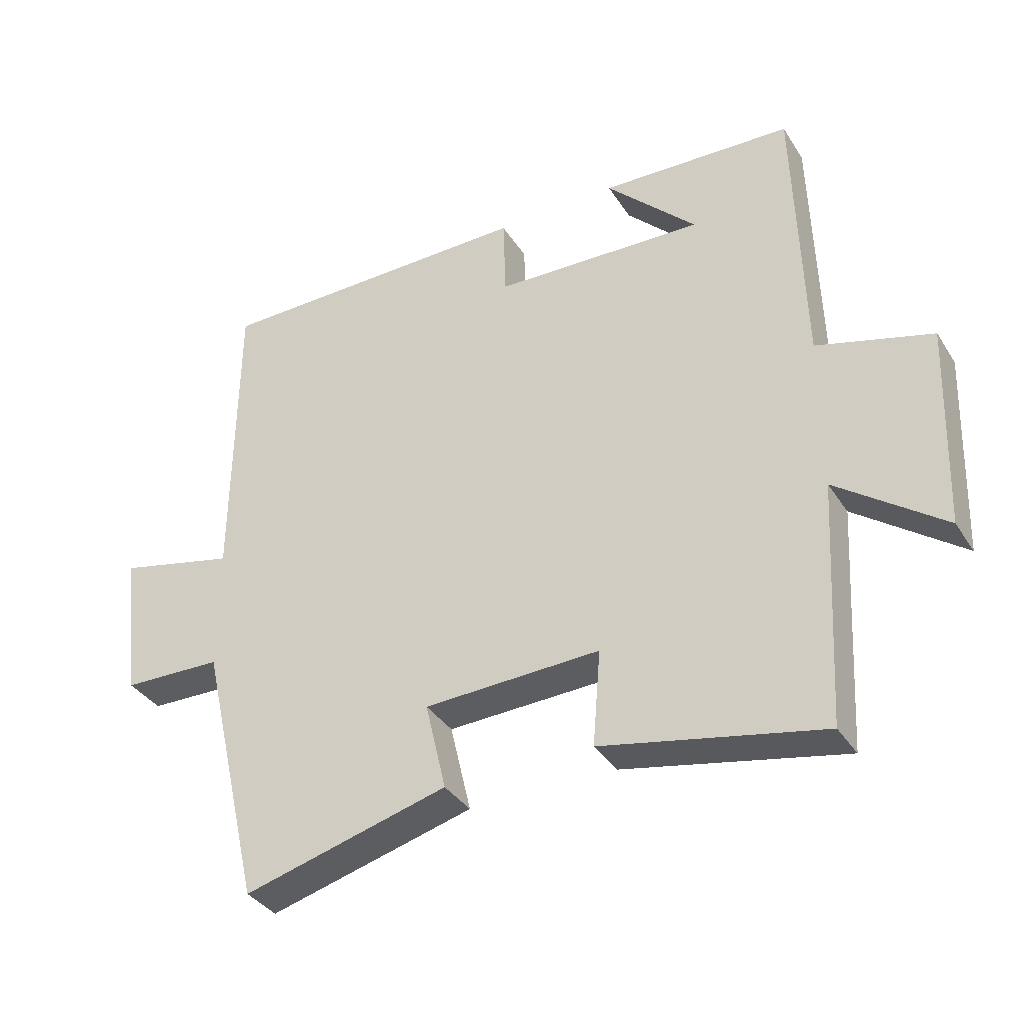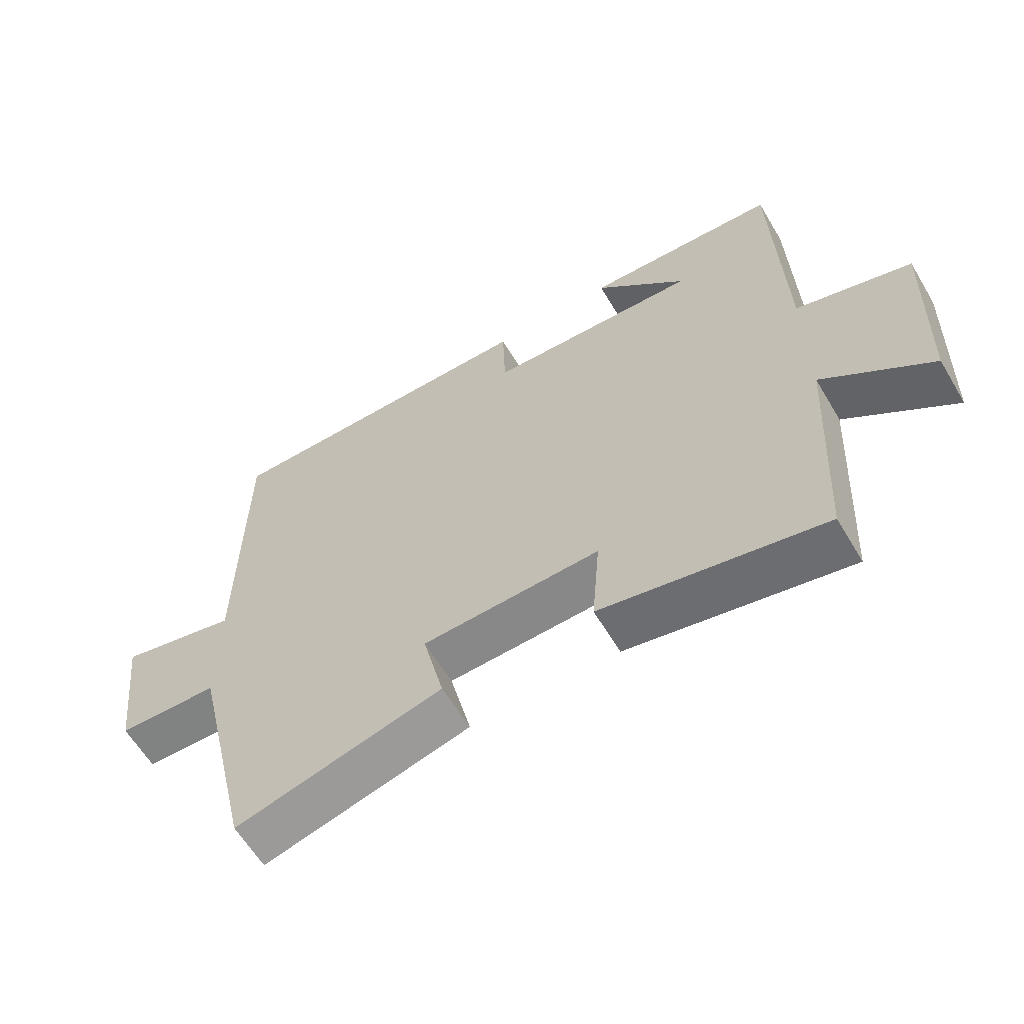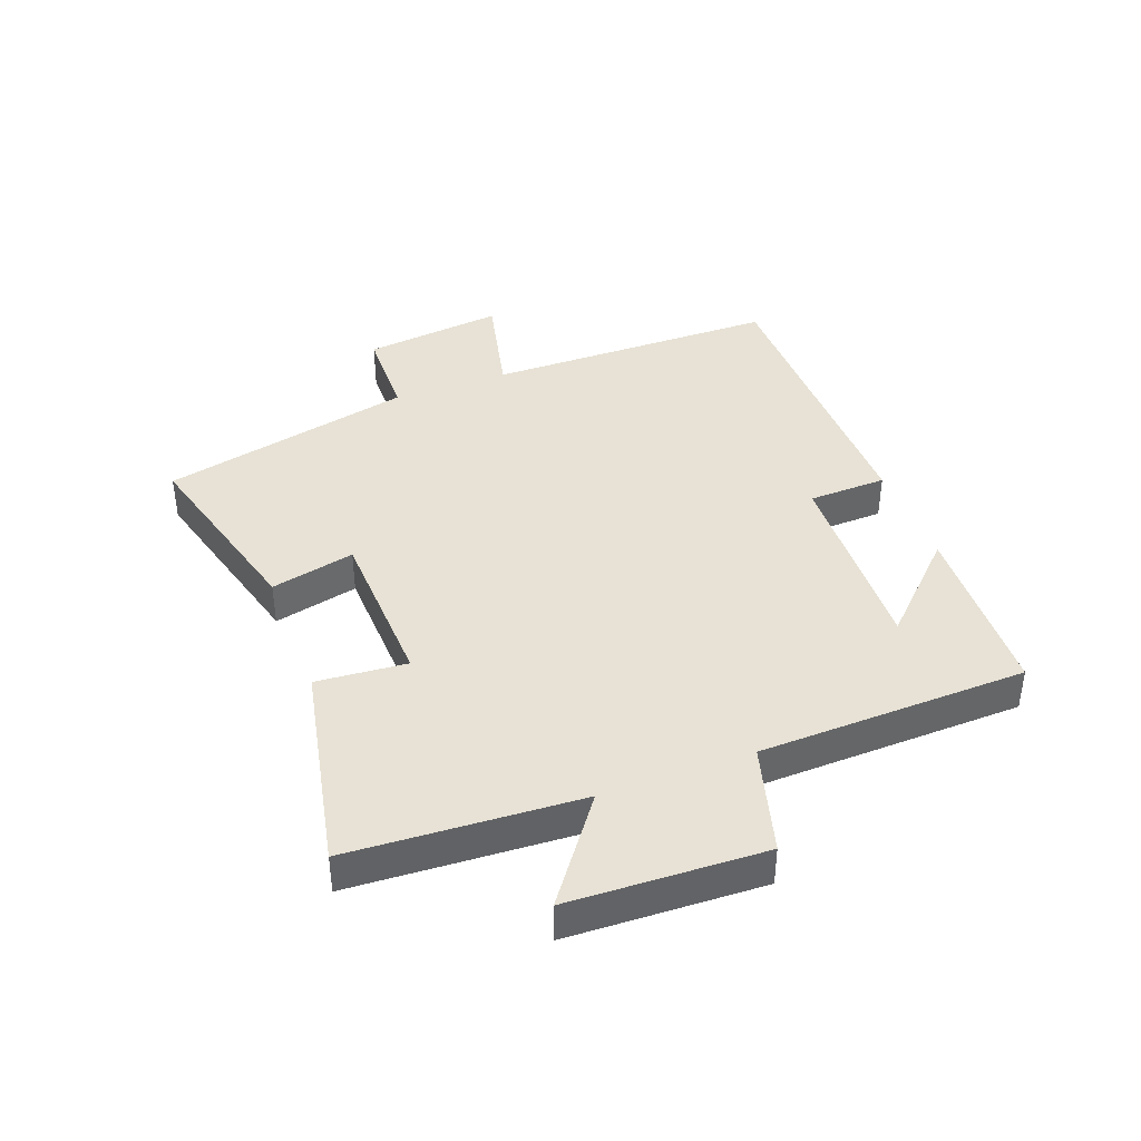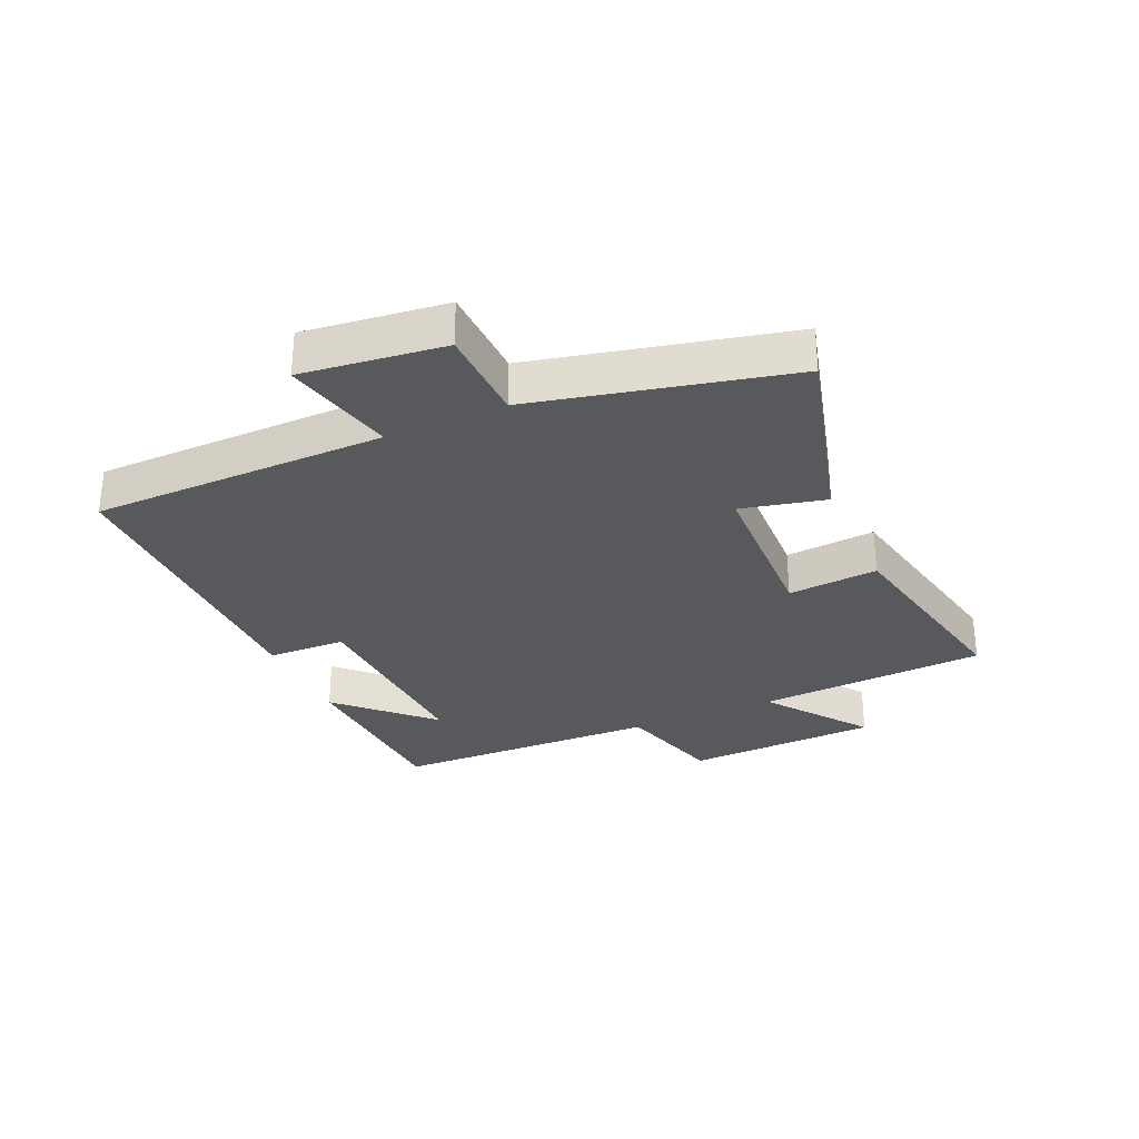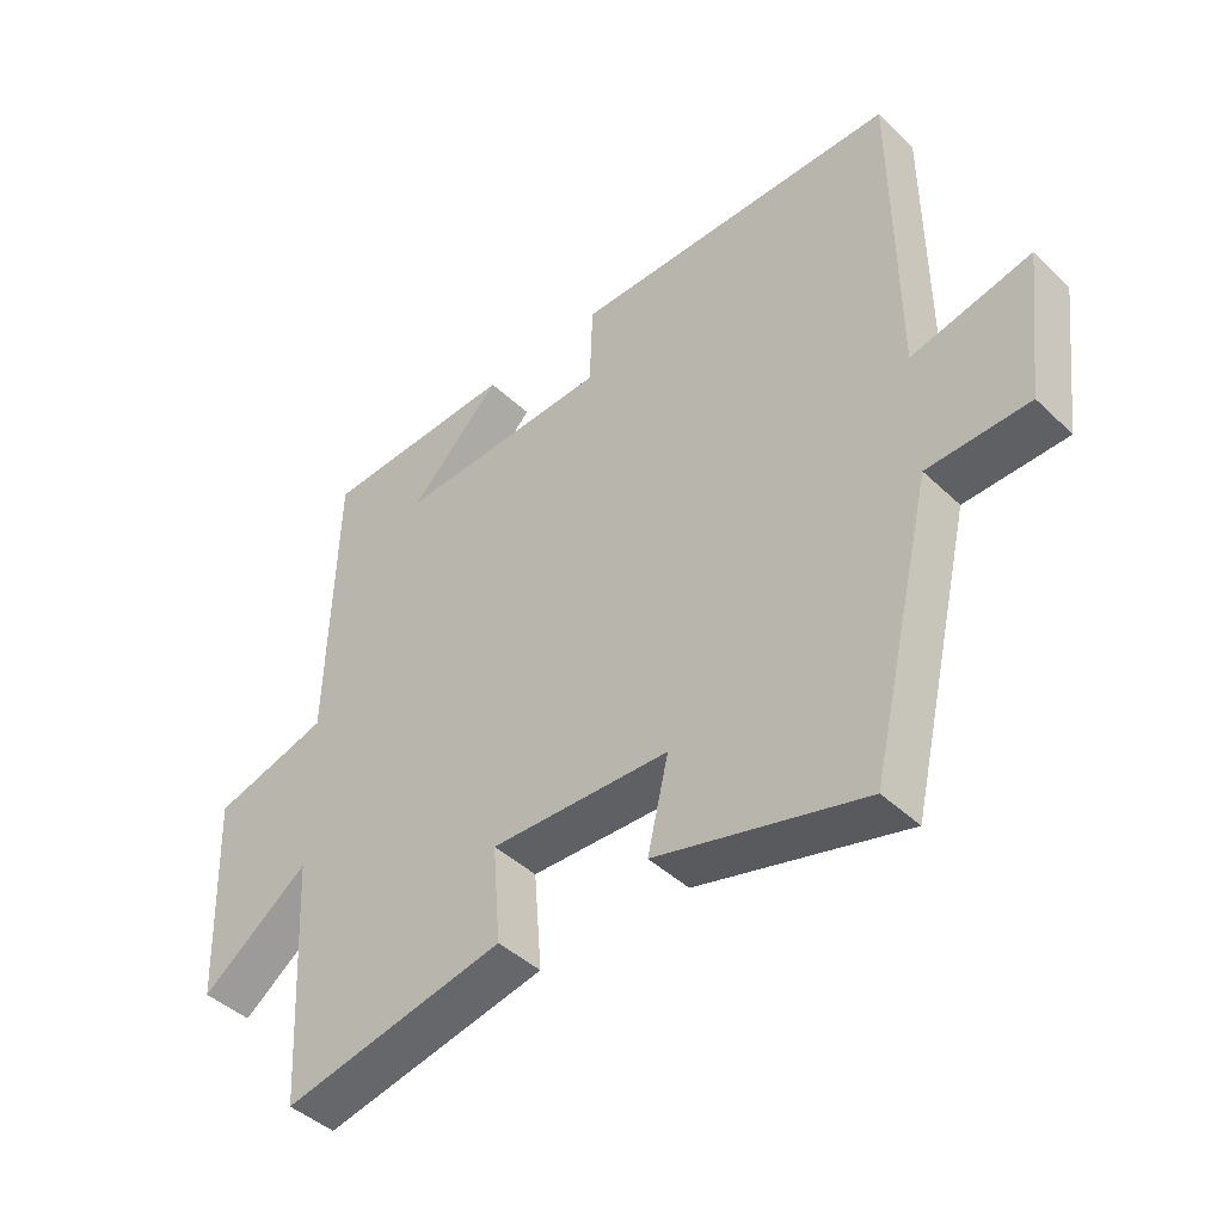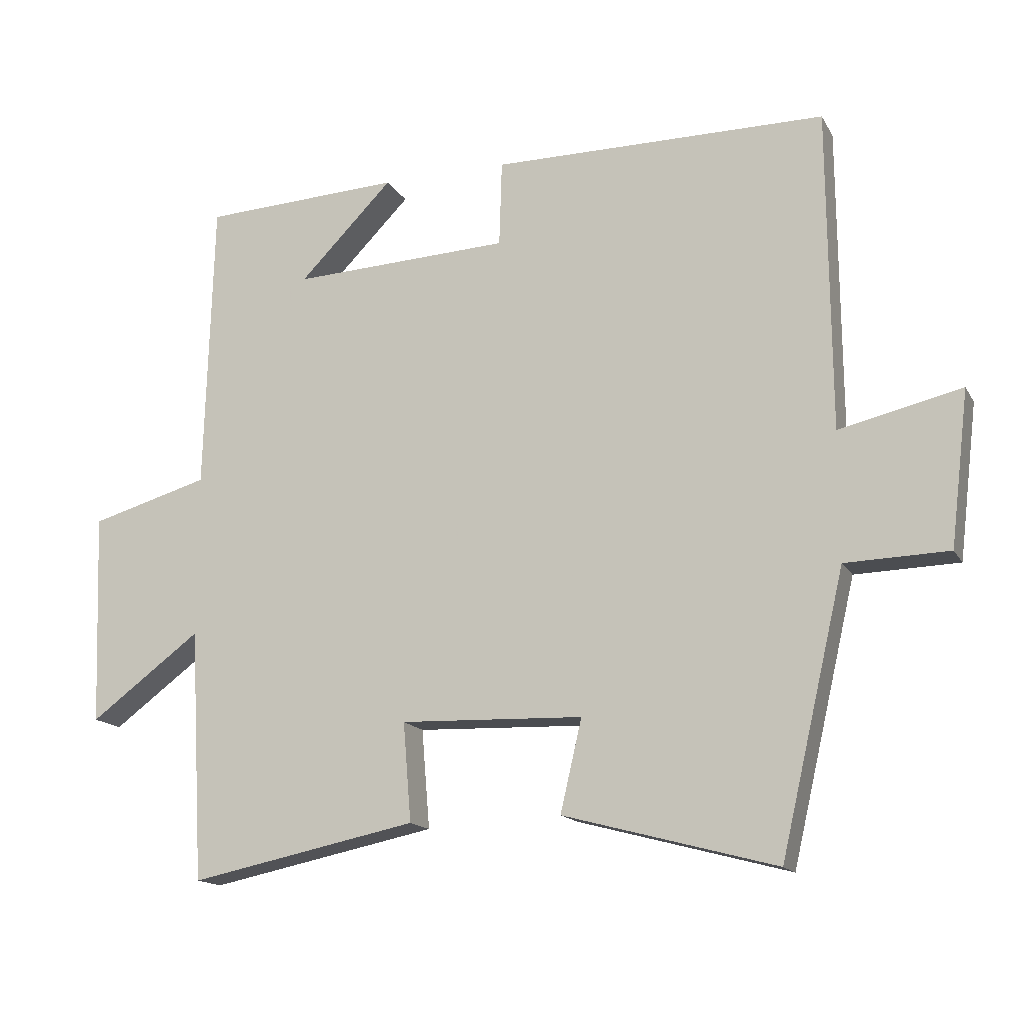
<metadata>
{"format":"obj","ext":"obj","renderer":"f3d","projection":"perspective","resolution":1024,"background":"white","views":[{"elev":-36.2,"azim":-151.4,"up":"+Z"},{"elev":-61.5,"azim":-149.2,"up":"+Z"},{"elev":40.1,"azim":-110.6,"up":"+Y"},{"elev":-30.1,"azim":114.1,"up":"+Y"},{"elev":-43.9,"azim":42.2,"up":"+Z"},{"elev":-15.5,"azim":20.5,"up":"+Z"}]}
</metadata>
<code>
v -0.488 0.07 0.486
v -0.191 0.07 0.5
v -0.331 0.07 0.358
v -0.005 0.07 0.372
v -0.001 0.07 0.5
v 0.497 0.07 0.498
v 0.5 0.07 0.019
v 0.682 0.07 0.061
v 0.654 0.07 -0.169
v 0.5 0.07 -0.173
v 0.404 0.07 -0.585
v 0.088 0.07 -0.5
v 0.12 0.07 -0.363
v -0.152 0.07 -0.353
v -0.14 0.07 -0.5
v -0.479 0.07 -0.569
v -0.5 0.07 -0.195
v -0.665 0.07 -0.317
v -0.677 0.07 -0.001
v -0.5 0.07 0.049
v -0.488 0 0.486
v -0.191 0 0.5
v -0.331 0 0.358
v -0.005 0 0.372
v -0.001 0 0.5
v 0.497 0 0.498
v 0.5 0 0.019
v 0.682 0 0.061
v 0.654 0 -0.169
v 0.5 0 -0.173
v 0.404 0 -0.585
v 0.088 0 -0.5
v 0.12 0 -0.363
v -0.152 0 -0.353
v -0.14 0 -0.5
v -0.479 0 -0.569
v -0.5 0 -0.195
v -0.665 0 -0.317
v -0.677 0 -0.001
v -0.5 0 0.049
f 17 18 19 20
f 17 20 1
f 16 17 1
f 15 16 1
f 14 15 1
f 13 14 1
f 10 11 12 13
f 7 8 9 10
f 7 10 13
f 6 7 13
f 5 6 13
f 4 5 13
f 3 4 13
f 1 2 3
f 1 3 13
f 40 39 38 37
f 21 40 37
f 21 37 36
f 21 36 35
f 21 35 34
f 21 34 33
f 33 32 31 30
f 30 29 28 27
f 33 30 27
f 33 27 26
f 33 26 25
f 33 25 24
f 33 24 23
f 23 22 21
f 33 23 21
f 1 21 22 2
f 2 22 23 3
f 3 23 24 4
f 4 24 25 5
f 5 25 26 6
f 6 26 27 7
f 7 27 28 8
f 8 28 29 9
f 9 29 30 10
f 10 30 31 11
f 11 31 32 12
f 12 32 33 13
f 13 33 34 14
f 14 34 35 15
f 15 35 36 16
f 16 36 37 17
f 17 37 38 18
f 18 38 39 19
f 19 39 40 20
f 20 40 21 1

</code>
